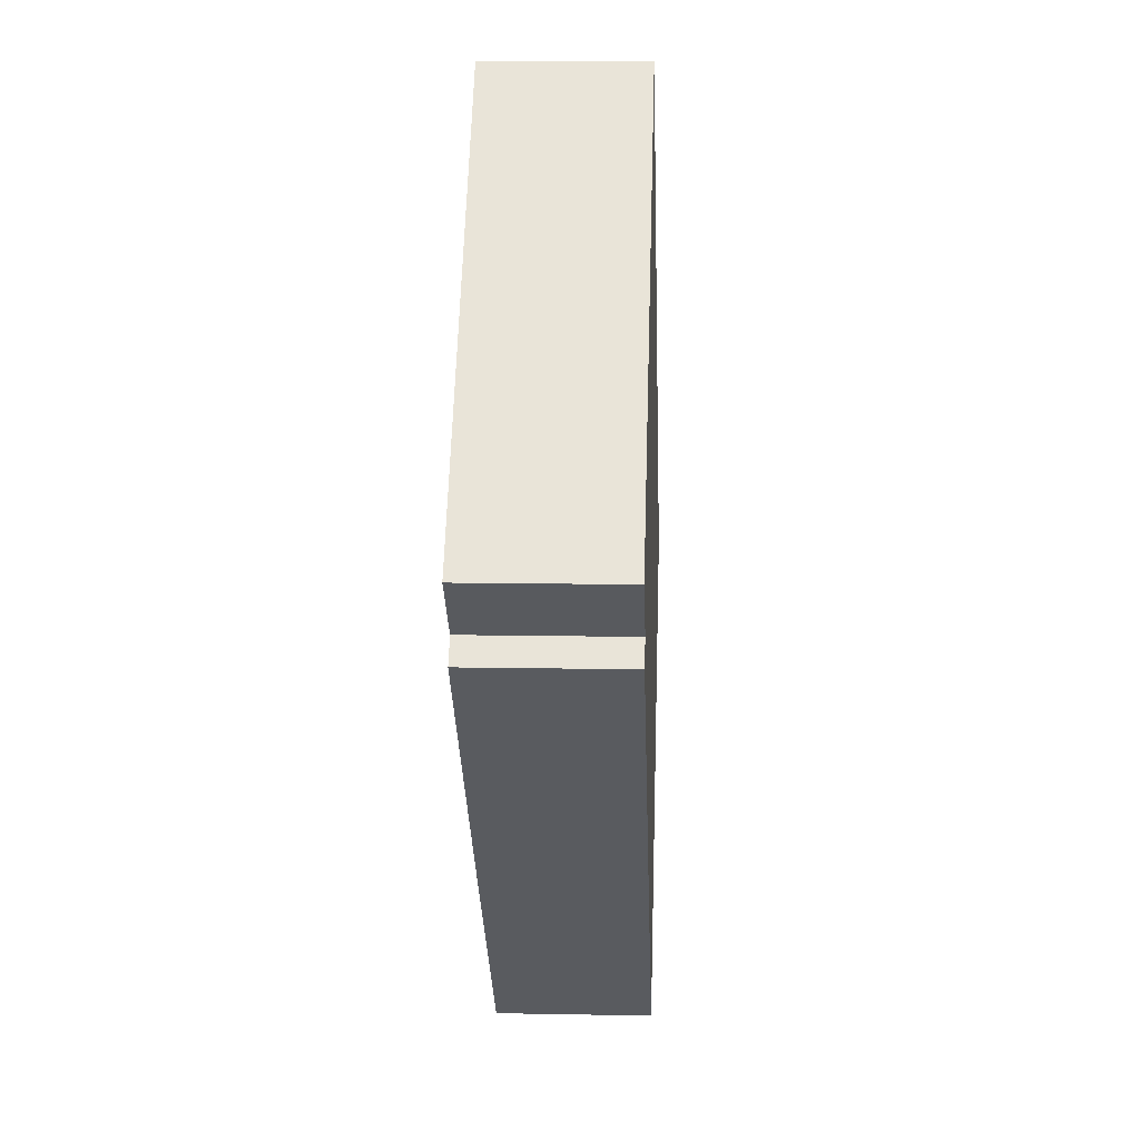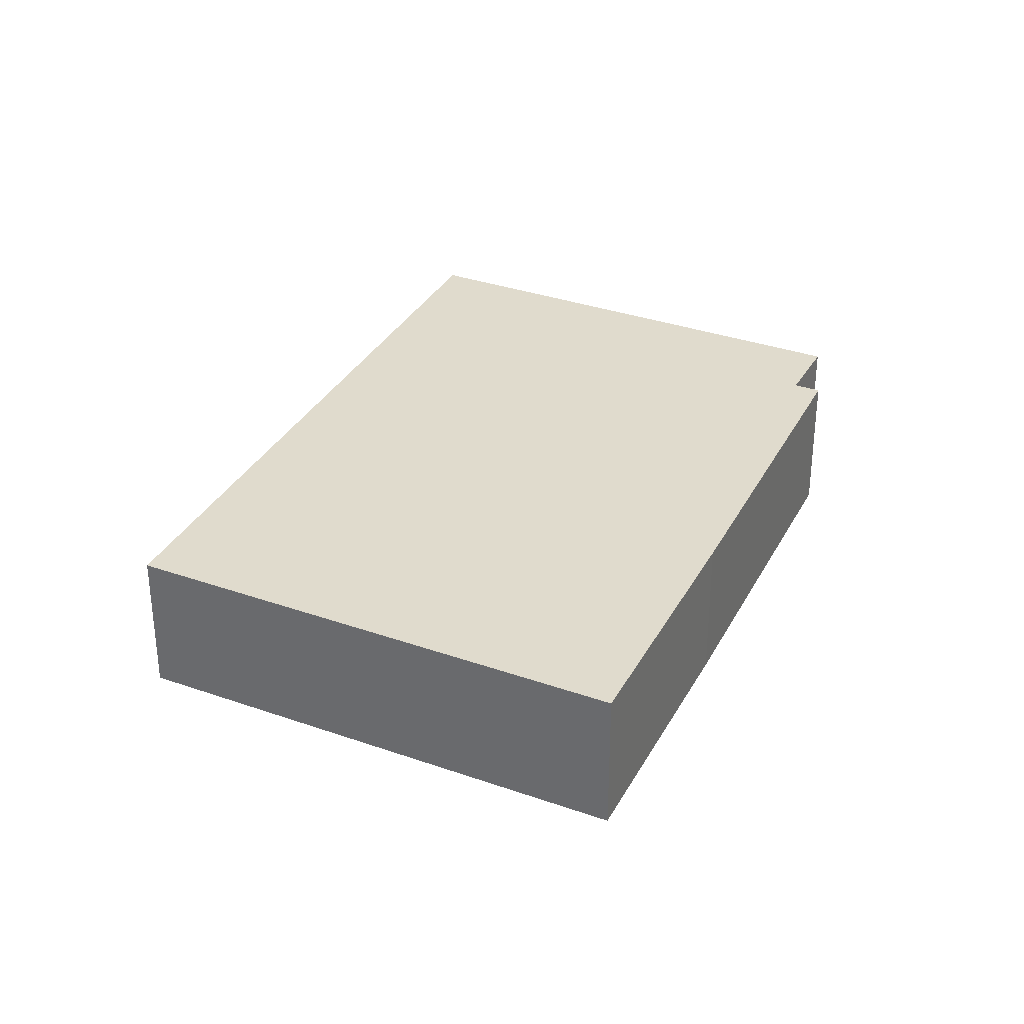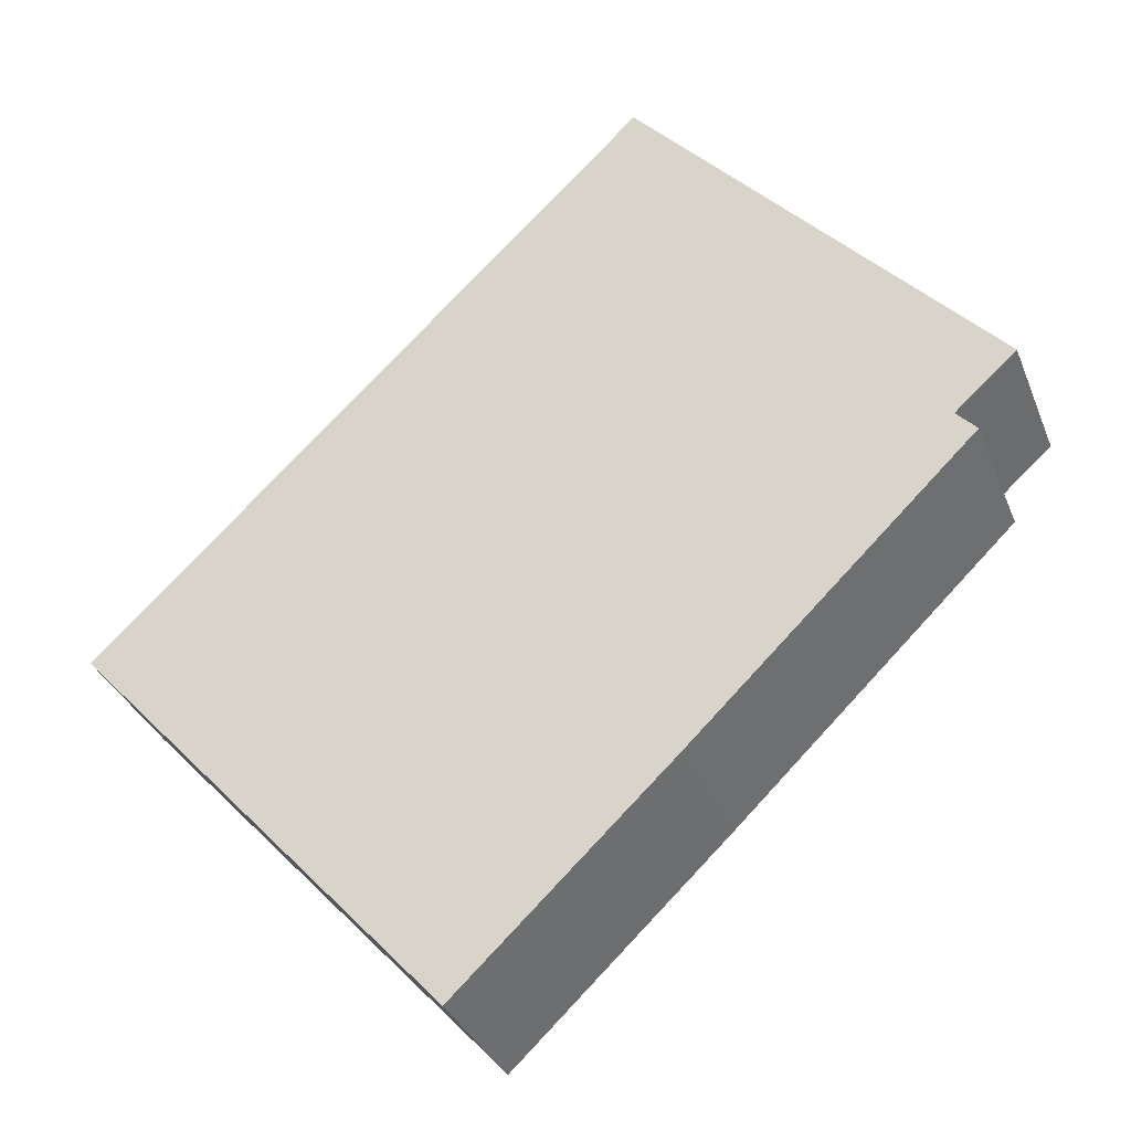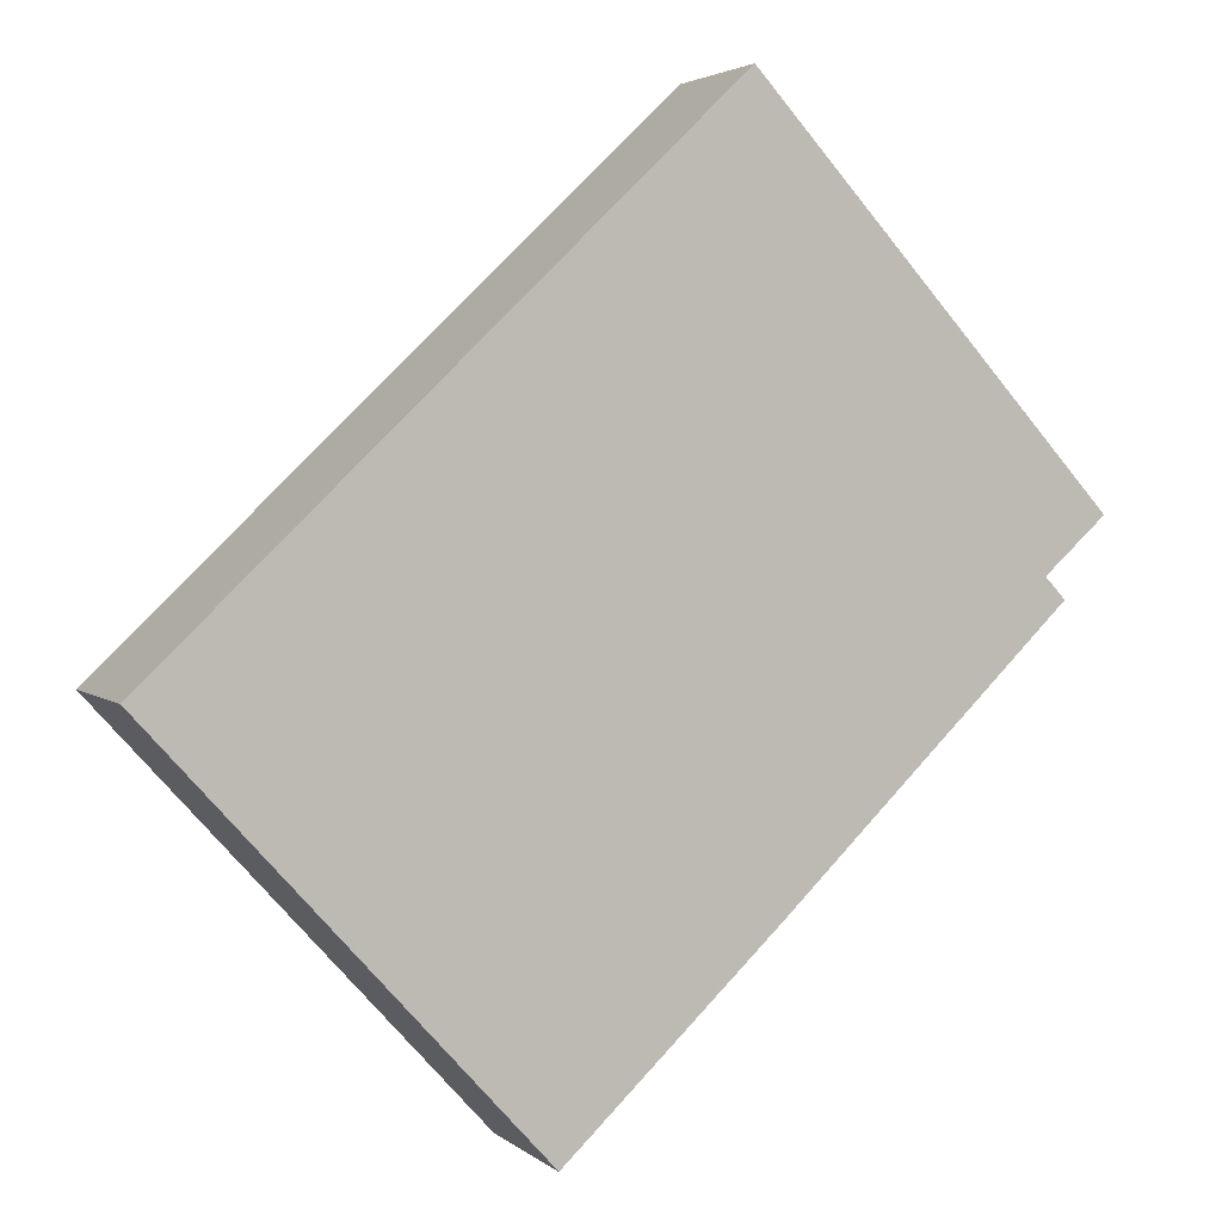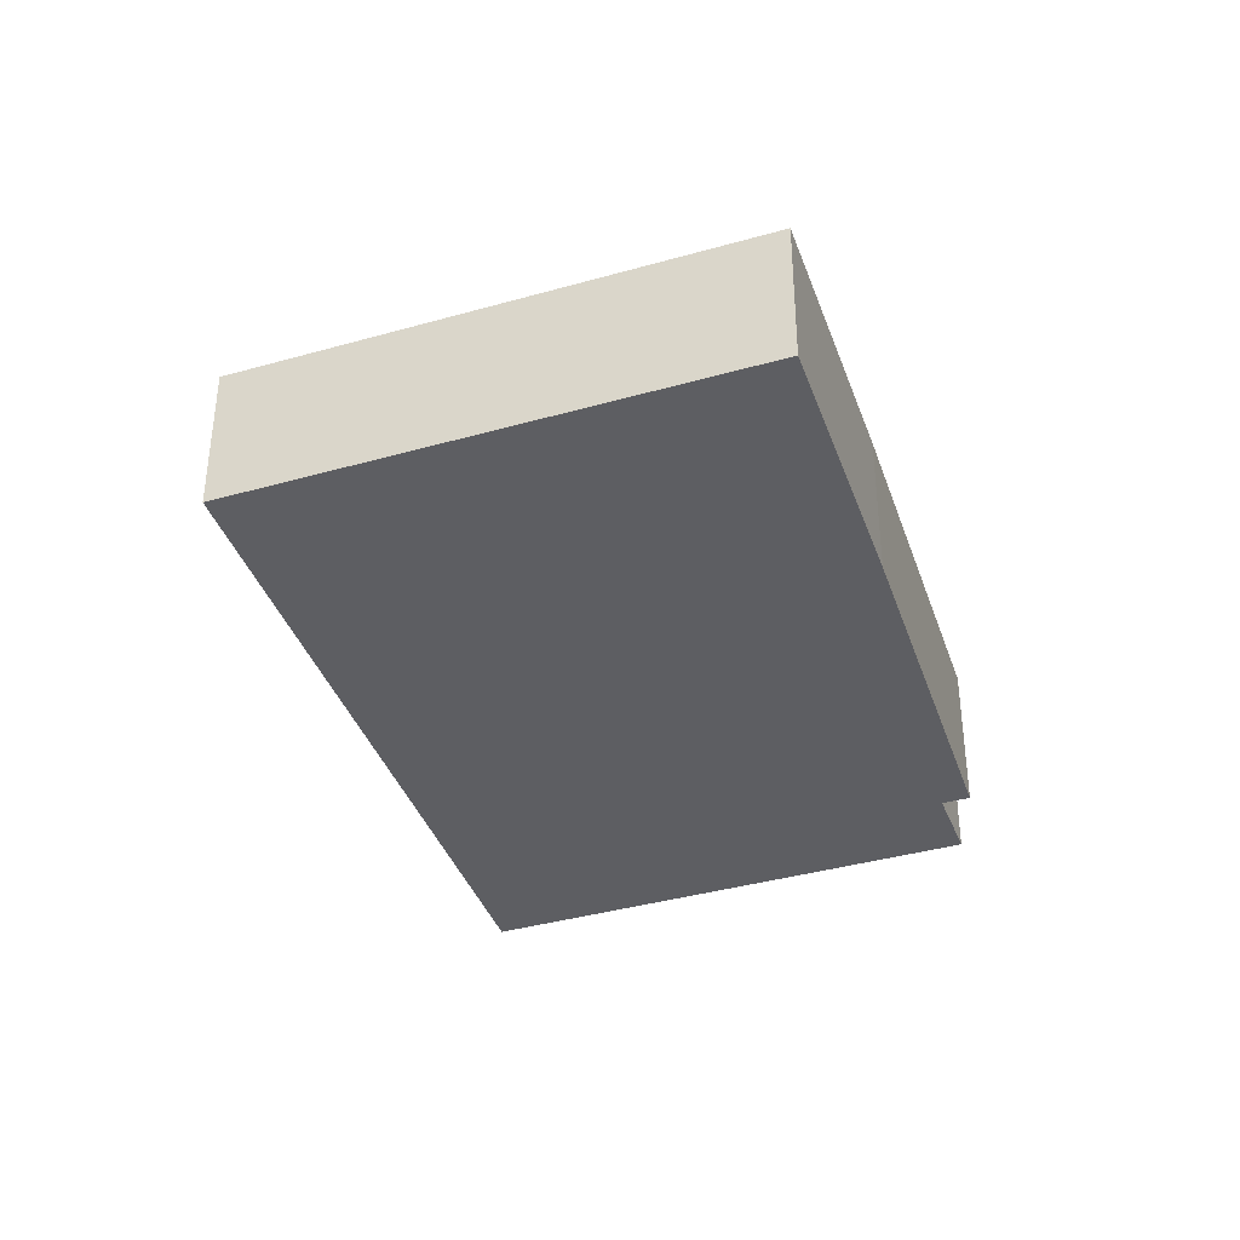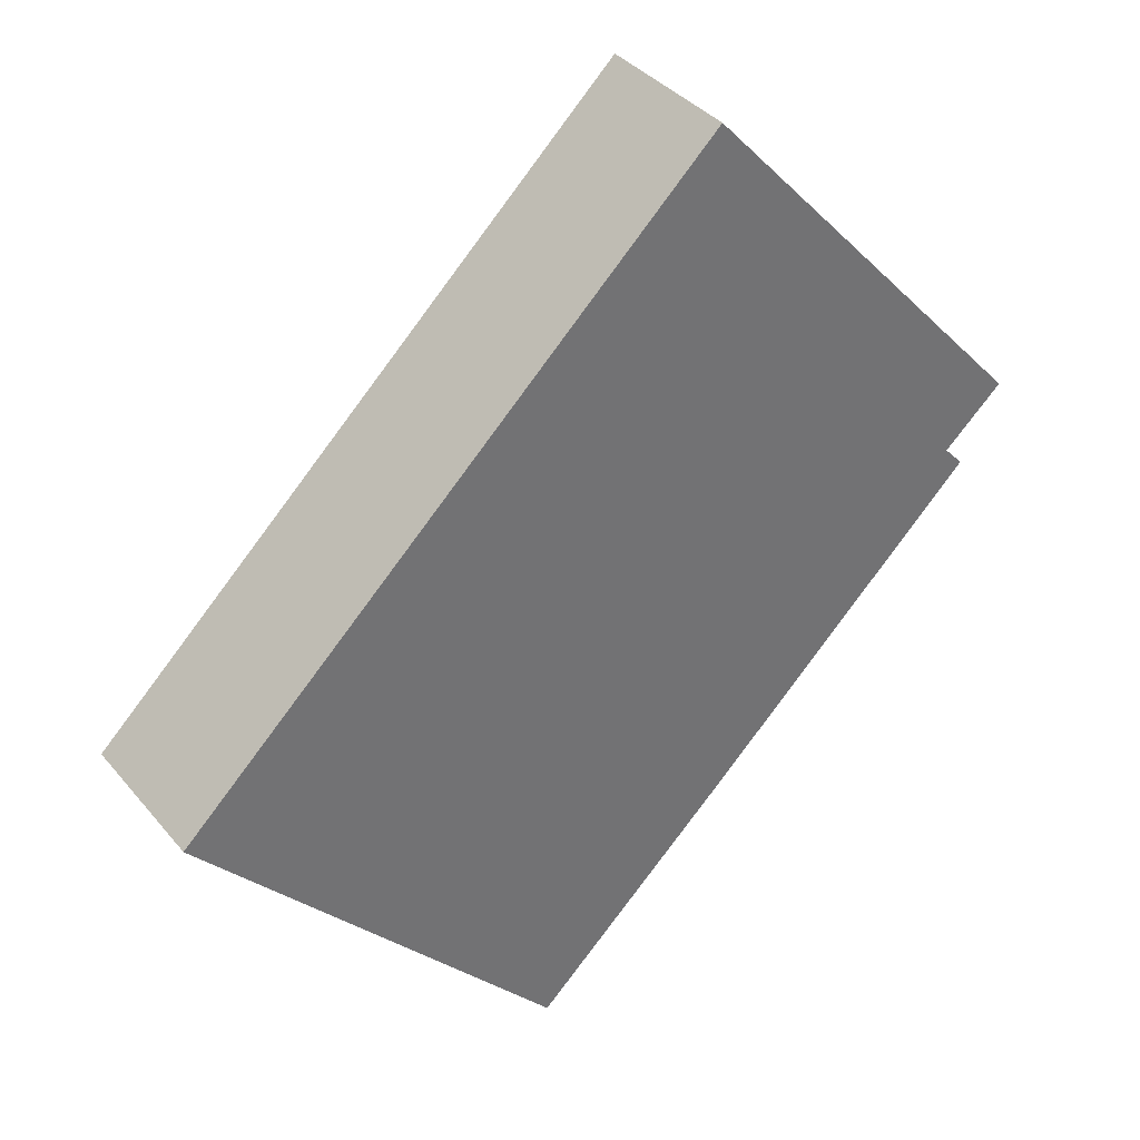
<metadata>
{"format":"obj","ext":"obj","renderer":"f3d","projection":"perspective","resolution":1024,"background":"white","views":[{"elev":11.5,"azim":-87.4,"up":"+Z"},{"elev":33.3,"azim":158.2,"up":"+Y"},{"elev":-33.4,"azim":-160.4,"up":"+Z"},{"elev":3.1,"azim":156.8,"up":"+Z"},{"elev":-38.5,"azim":152.0,"up":"+Y"},{"elev":37.0,"azim":145.5,"up":"+Z"}]}
</metadata>
<code>
v  5.538 2.66 -6.008
v  15.59 2.66 -2.431
v  9.19 2.66 -9.468
v  6.074 2.66 6.665
v  1.049 2.66 -0.944
v  0.703 2.66 -1.315
v  0 2.66 1.629e-16
v  9.19 5.797e-16 -9.468
v  5.538 3.679e-16 -6.008
v  0.703 8.052e-17 -1.315
v  1.049 5.78e-17 -0.944
v  0 0 0
v  6.074 -4.081e-16 6.665
v  15.59 1.489e-16 -2.431
g defaultobject
f 1 2 3
f 2 1 4
f 4 1 5
f 5 1 6
f 4 5 7
f 8 1 3
f 1 8 9
f 1 9 6
f 6 9 10
f 11 7 5
f 7 11 12
f 10 5 6
f 5 10 11
f 12 4 7
f 4 12 13
f 13 2 4
f 2 13 14
f 14 3 2
f 3 14 8
f 9 11 10
f 11 13 12
f 13 11 9
f 13 9 8
f 13 8 14

</code>
